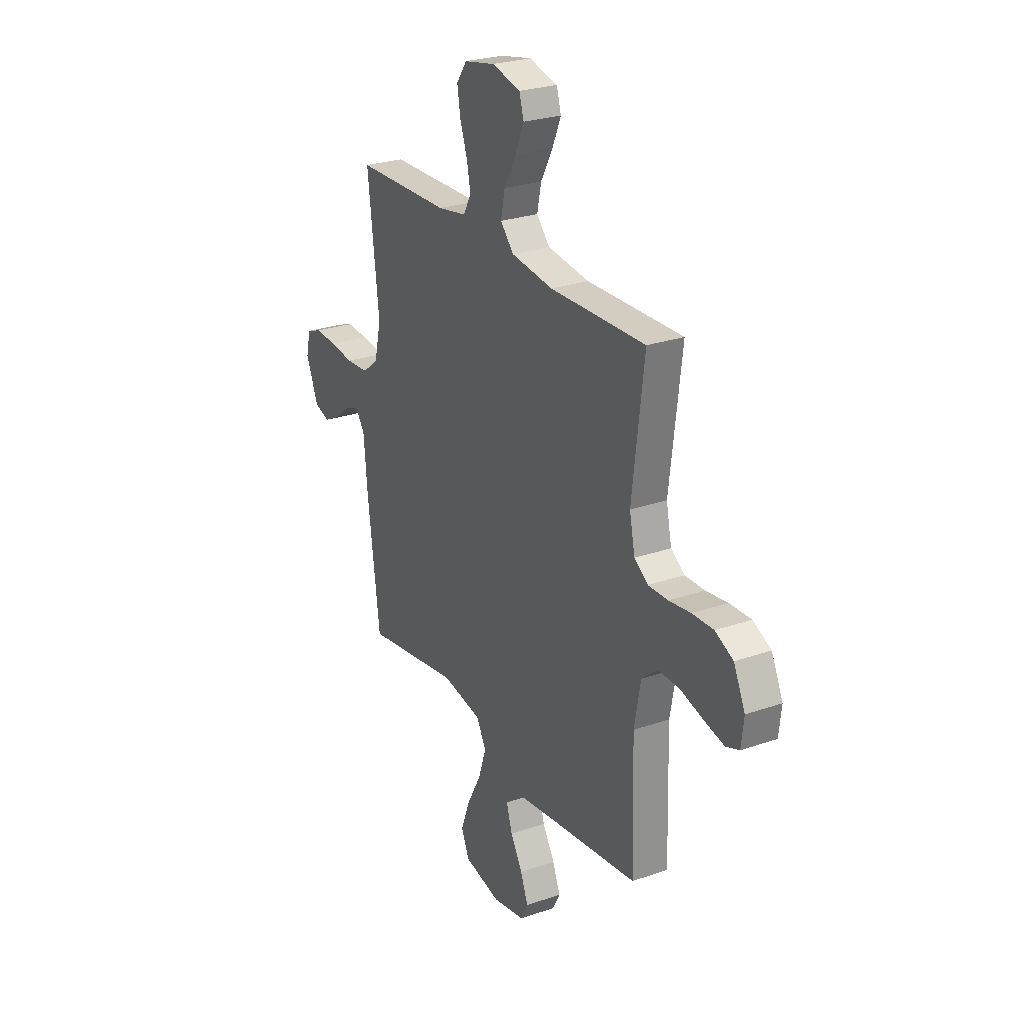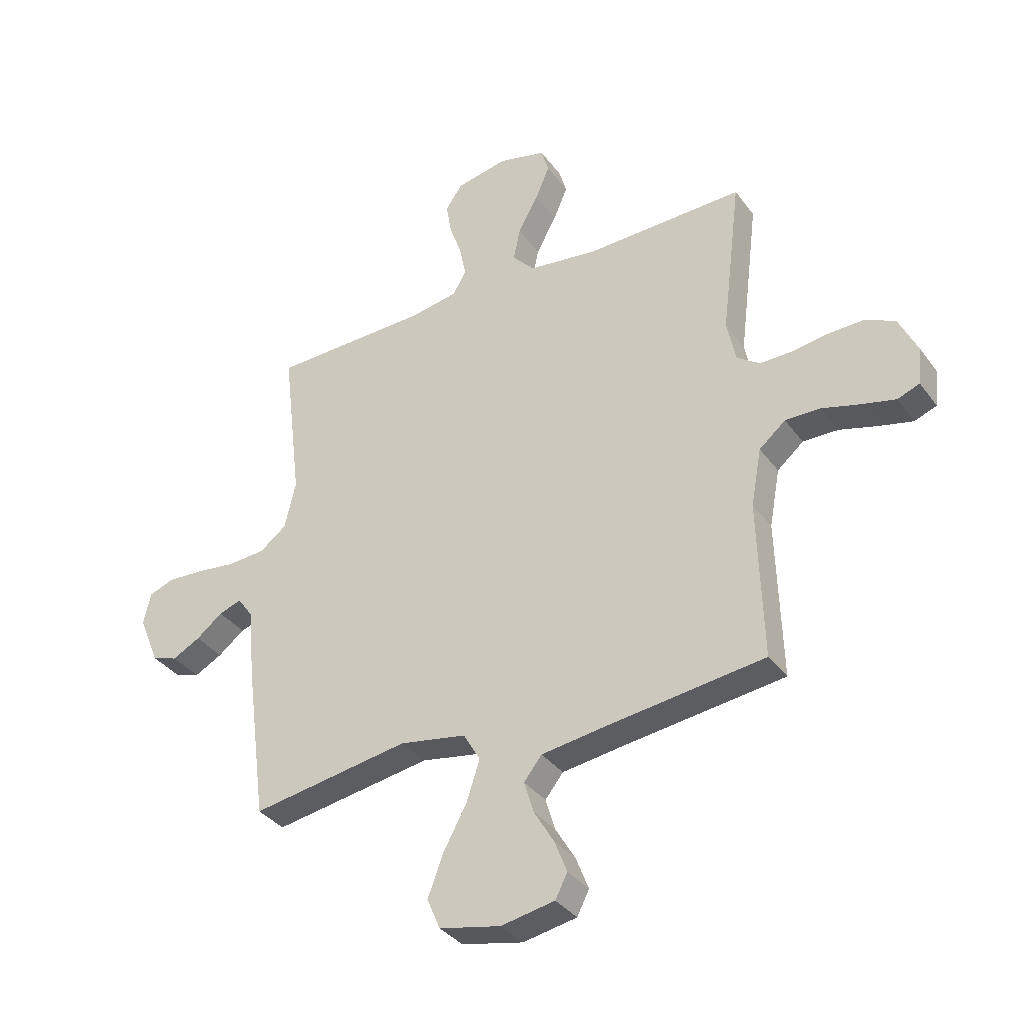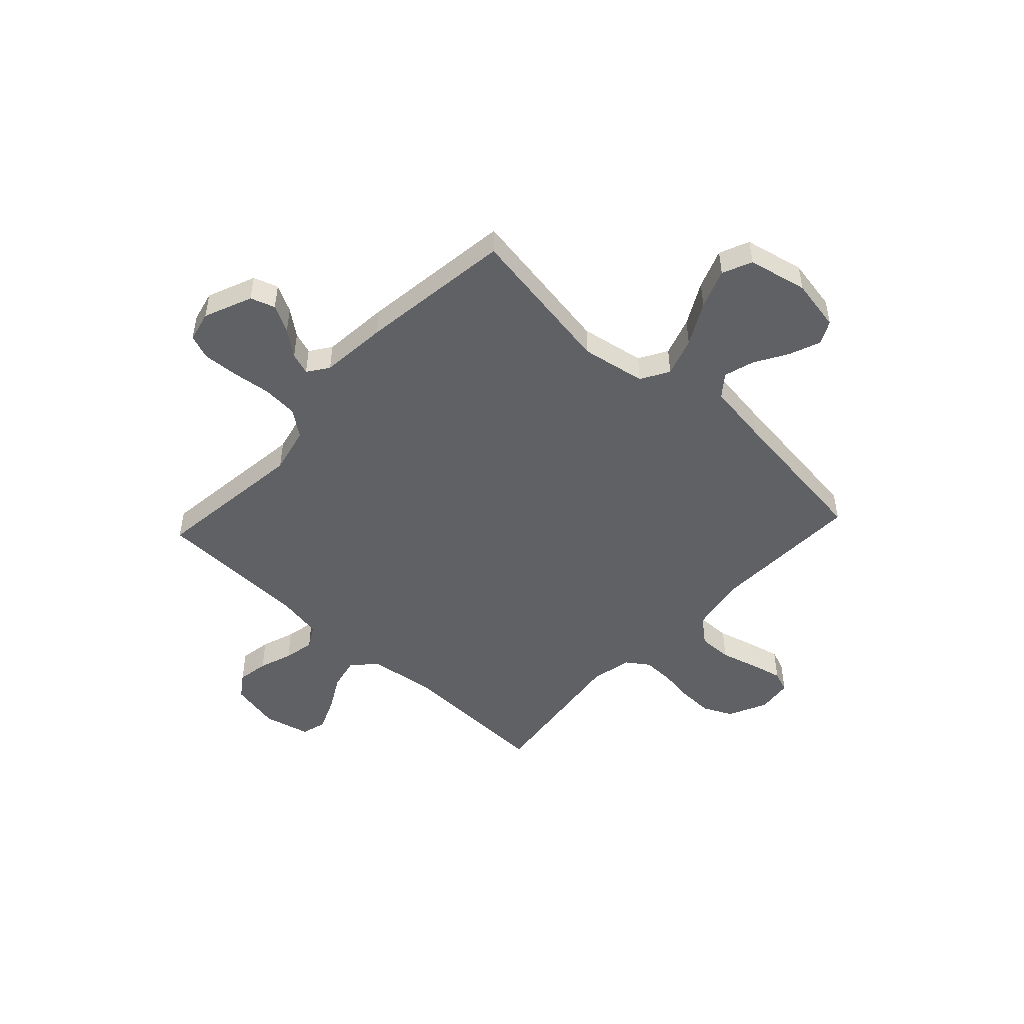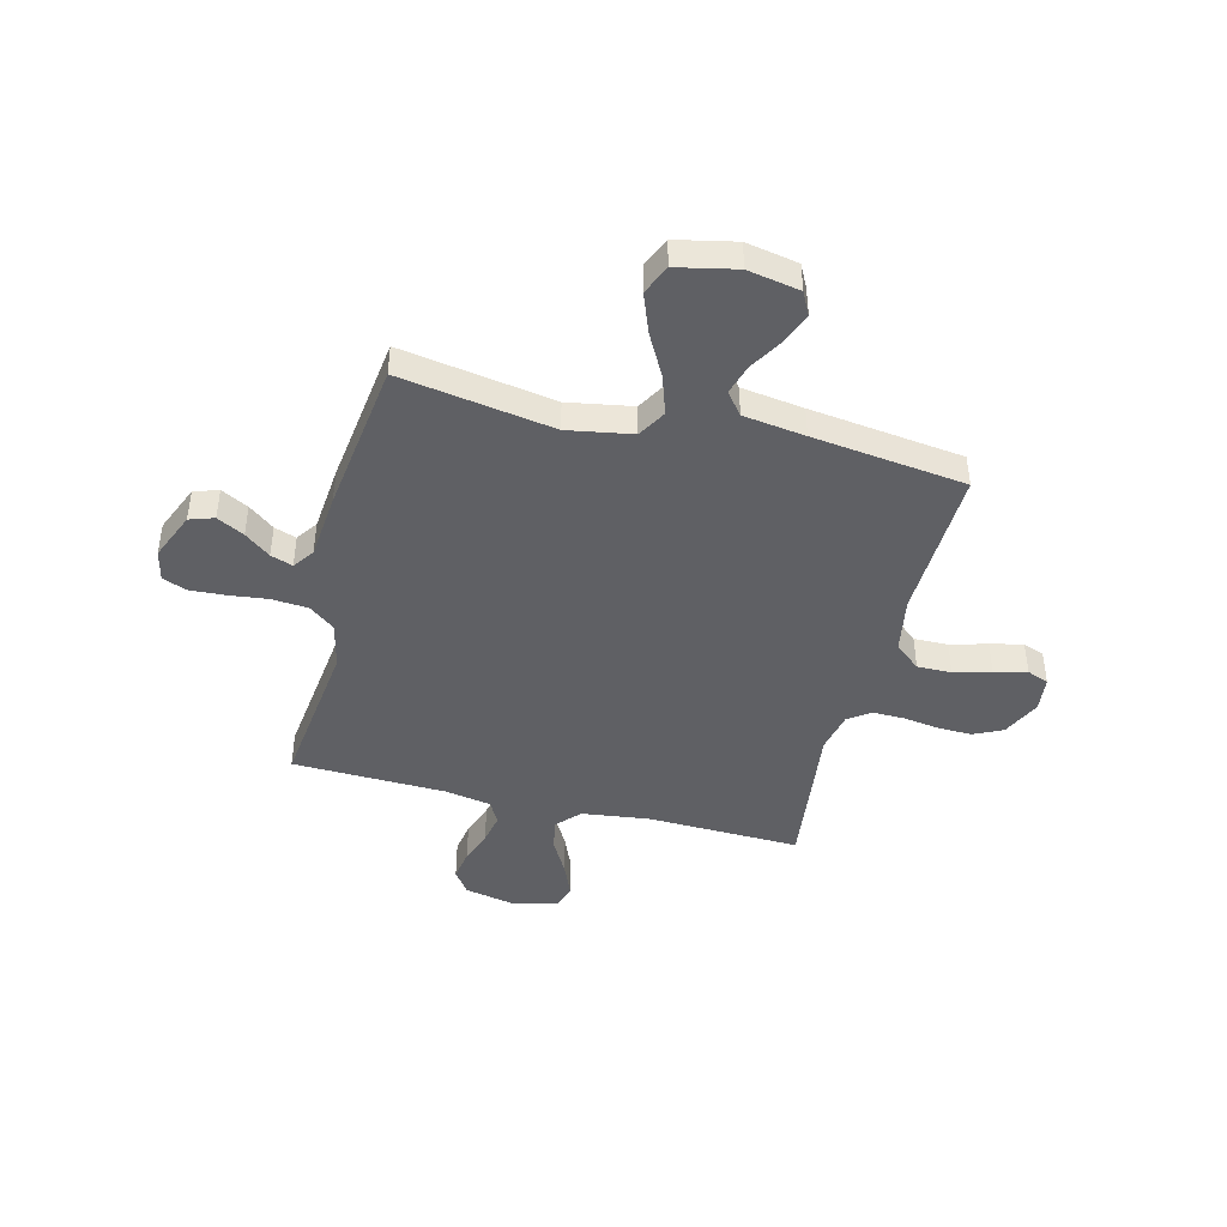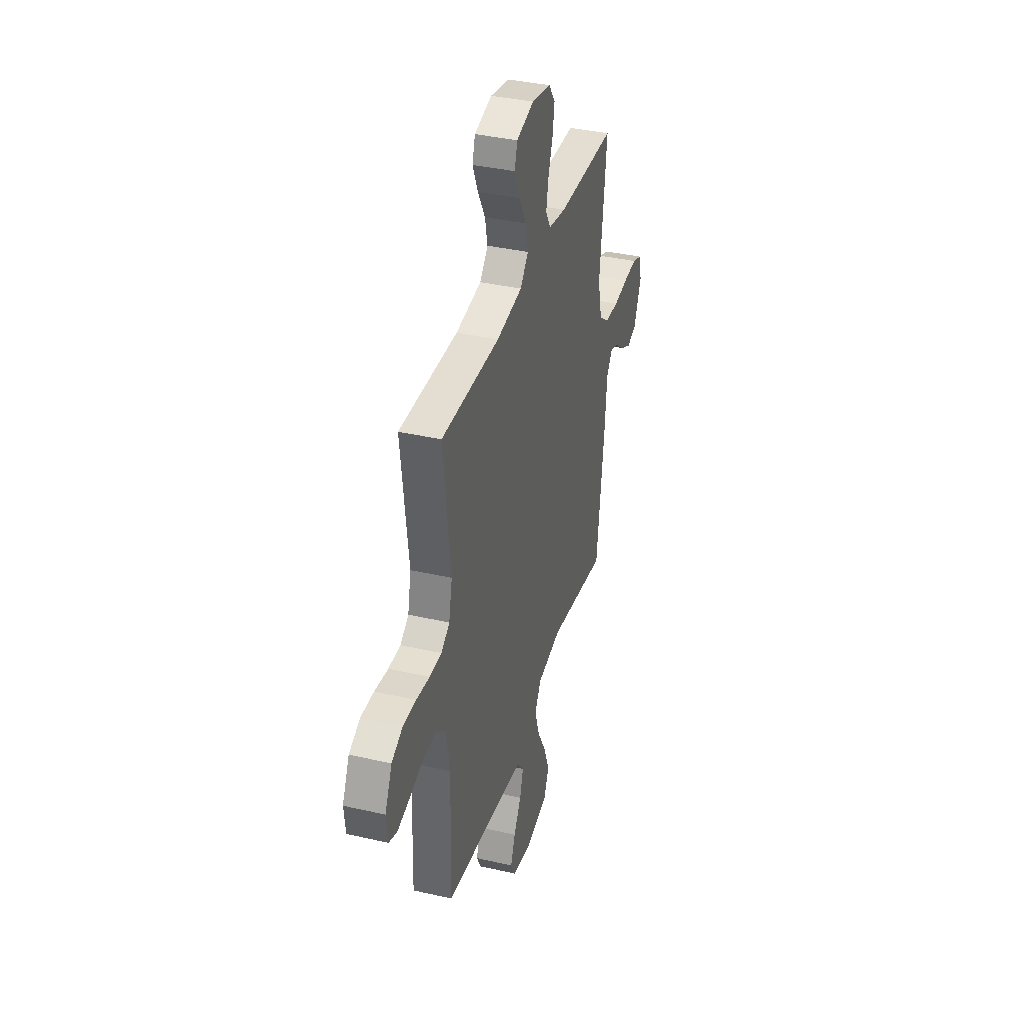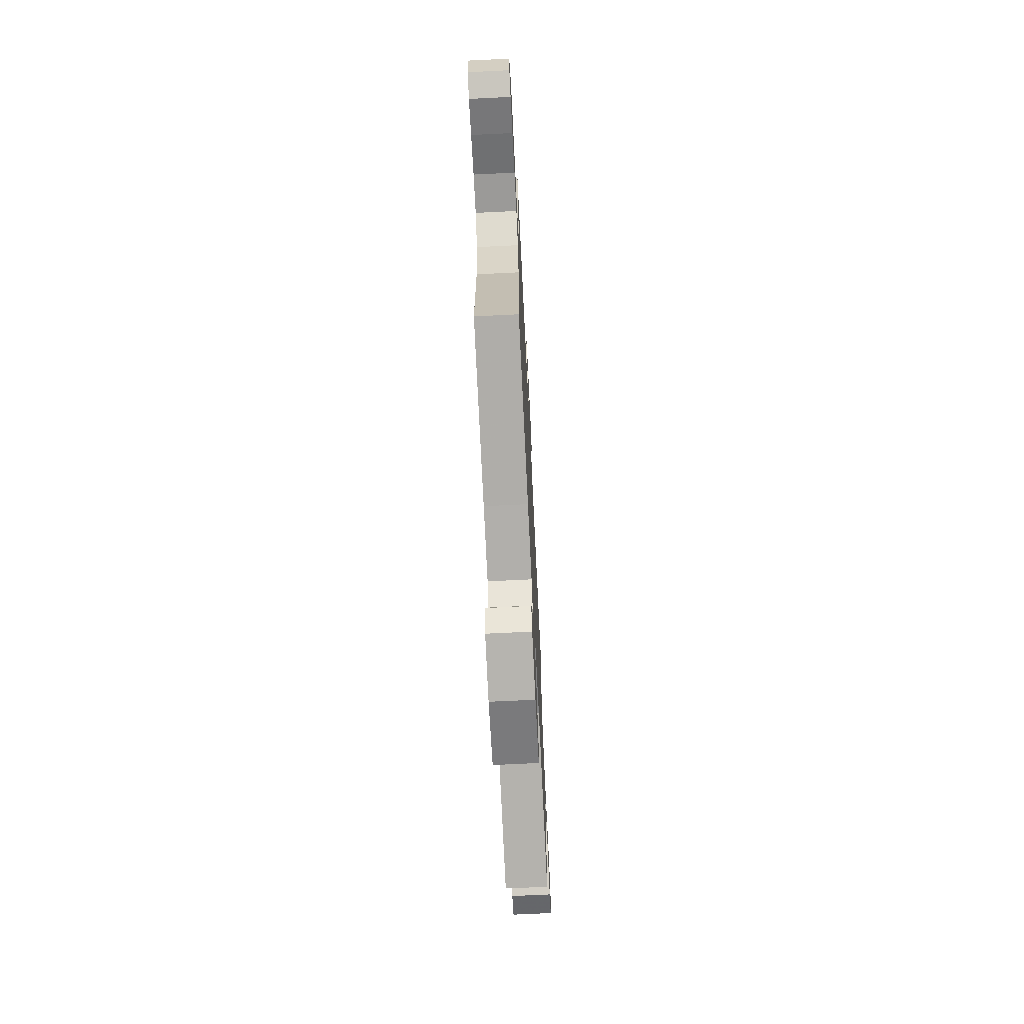
<metadata>
{"format":"obj","ext":"obj","renderer":"f3d","projection":"perspective","resolution":1024,"background":"white","views":[{"elev":26.3,"azim":-118.6,"up":"+Z"},{"elev":-35.2,"azim":-148.9,"up":"+Z"},{"elev":-48.9,"azim":137.1,"up":"+Y"},{"elev":-44.0,"azim":165.8,"up":"+Y"},{"elev":37.4,"azim":-73.6,"up":"+Z"},{"elev":-70.3,"azim":-87.2,"up":"+Z"}]}
</metadata>
<code>
v 0.5 0.07 -0.5
v 0.2 0.07 -0.451
v 0.074 0.07 -0.473
v 0.042 0.07 -0.528
v 0.067 0.07 -0.604
v 0.112 0.07 -0.687
v 0.141 0.07 -0.764
v 0.116 0.07 -0.822
v 0 0.07 -0.847
v -0.102 0.07 -0.828
v -0.125 0.07 -0.783
v -0.101 0.07 -0.722
v -0.063 0.07 -0.658
v -0.045 0.07 -0.598
v -0.079 0.07 -0.555
v -0.2 0.07 -0.538
v -0.5 0.07 -0.5
v -0.491 0.07 -0.2
v -0.511 0.07 -0.091
v -0.561 0.07 -0.049
v -0.628 0.07 -0.05
v -0.7 0.07 -0.07
v -0.764 0.07 -0.085
v -0.806 0.07 -0.069
v -0.814 0.07 0
v -0.778 0.07 0.076
v -0.721 0.07 0.103
v -0.654 0.07 0.101
v -0.585 0.07 0.091
v -0.523 0.07 0.09
v -0.48 0.07 0.12
v -0.463 0.07 0.2
v -0.5 0.07 0.5
v -0.2 0.07 0.492
v -0.068 0.07 0.509
v -0.026 0.07 0.555
v -0.039 0.07 0.617
v -0.077 0.07 0.686
v -0.104 0.07 0.75
v -0.09 0.07 0.798
v 0 0.07 0.82
v 0.098 0.07 0.8
v 0.13 0.07 0.754
v 0.12 0.07 0.693
v 0.097 0.07 0.628
v 0.085 0.07 0.568
v 0.11 0.07 0.524
v 0.2 0.07 0.508
v 0.5 0.07 0.5
v 0.464 0.07 0.2
v 0.485 0.07 0.109
v 0.536 0.07 0.07
v 0.607 0.07 0.065
v 0.682 0.07 0.074
v 0.751 0.07 0.078
v 0.799 0.07 0.06
v 0.813 0.07 0
v 0.774 0.07 -0.094
v 0.726 0.07 -0.11
v 0.673 0.07 -0.082
v 0.623 0.07 -0.043
v 0.58 0.07 -0.028
v 0.551 0.07 -0.069
v 0.539 0.07 -0.2
v 0.5 0 -0.5
v 0.2 0 -0.451
v 0.074 0 -0.473
v 0.042 0 -0.528
v 0.067 0 -0.604
v 0.112 0 -0.687
v 0.141 0 -0.764
v 0.116 0 -0.822
v 0 0 -0.847
v -0.102 0 -0.828
v -0.125 0 -0.783
v -0.101 0 -0.722
v -0.063 0 -0.658
v -0.045 0 -0.598
v -0.079 0 -0.555
v -0.2 0 -0.538
v -0.5 0 -0.5
v -0.491 0 -0.2
v -0.511 0 -0.091
v -0.561 0 -0.049
v -0.628 0 -0.05
v -0.7 0 -0.07
v -0.764 0 -0.085
v -0.806 0 -0.069
v -0.814 0 0
v -0.778 0 0.076
v -0.721 0 0.103
v -0.654 0 0.101
v -0.585 0 0.091
v -0.523 0 0.09
v -0.48 0 0.12
v -0.463 0 0.2
v -0.5 0 0.5
v -0.2 0 0.492
v -0.068 0 0.509
v -0.026 0 0.555
v -0.039 0 0.617
v -0.077 0 0.686
v -0.104 0 0.75
v -0.09 0 0.798
v 0 0 0.82
v 0.098 0 0.8
v 0.13 0 0.754
v 0.12 0 0.693
v 0.097 0 0.628
v 0.085 0 0.568
v 0.11 0 0.524
v 0.2 0 0.508
v 0.5 0 0.5
v 0.464 0 0.2
v 0.485 0 0.109
v 0.536 0 0.07
v 0.607 0 0.065
v 0.682 0 0.074
v 0.751 0 0.078
v 0.799 0 0.06
v 0.813 0 0
v 0.774 0 -0.094
v 0.726 0 -0.11
v 0.673 0 -0.082
v 0.623 0 -0.043
v 0.58 0 -0.028
v 0.551 0 -0.069
v 0.539 0 -0.2
f 63 64 1 2
f 62 63 2 3
f 58 59 60 61
f 58 61 62
f 57 58 62
f 56 57 62
f 53 54 55 56
f 53 56 62
f 52 53 62 3
f 48 49 50
f 47 48 50 51
f 42 43 44 45
f 42 45 46
f 41 42 46
f 40 41 46
f 37 38 39 40
f 37 40 46 47
f 32 33 34
f 31 32 34 35
f 26 27 28 29
f 26 29 30
f 25 26 30
f 24 25 30
f 21 22 23 24
f 21 24 30
f 20 21 30 31
f 16 17 18
f 15 16 18 19
f 10 11 12 13
f 10 13 14
f 9 10 14
f 8 9 14
f 5 6 7 8
f 4 5 8 14
f 3 4 14 15
f 51 52 3 15
f 36 37 47 51
f 35 36 51 15
f 19 20 31 35
f 15 19 35
f 66 65 128 127
f 67 66 127 126
f 125 124 123 122
f 126 125 122
f 126 122 121
f 126 121 120
f 120 119 118 117
f 126 120 117
f 67 126 117 116
f 114 113 112
f 115 114 112 111
f 109 108 107 106
f 110 109 106
f 110 106 105
f 110 105 104
f 104 103 102 101
f 111 110 104 101
f 98 97 96
f 99 98 96 95
f 93 92 91 90
f 94 93 90
f 94 90 89
f 94 89 88
f 88 87 86 85
f 94 88 85
f 95 94 85 84
f 82 81 80
f 83 82 80 79
f 77 76 75 74
f 78 77 74
f 78 74 73
f 78 73 72
f 72 71 70 69
f 78 72 69 68
f 79 78 68 67
f 79 67 116 115
f 115 111 101 100
f 79 115 100 99
f 99 95 84 83
f 99 83 79
f 1 65 66 2
f 2 66 67 3
f 3 67 68 4
f 4 68 69 5
f 5 69 70 6
f 6 70 71 7
f 7 71 72 8
f 8 72 73 9
f 9 73 74 10
f 10 74 75 11
f 11 75 76 12
f 12 76 77 13
f 13 77 78 14
f 14 78 79 15
f 15 79 80 16
f 16 80 81 17
f 17 81 82 18
f 18 82 83 19
f 19 83 84 20
f 20 84 85 21
f 21 85 86 22
f 22 86 87 23
f 23 87 88 24
f 24 88 89 25
f 25 89 90 26
f 26 90 91 27
f 27 91 92 28
f 28 92 93 29
f 29 93 94 30
f 30 94 95 31
f 31 95 96 32
f 32 96 97 33
f 33 97 98 34
f 34 98 99 35
f 35 99 100 36
f 36 100 101 37
f 37 101 102 38
f 38 102 103 39
f 39 103 104 40
f 40 104 105 41
f 41 105 106 42
f 42 106 107 43
f 43 107 108 44
f 44 108 109 45
f 45 109 110 46
f 46 110 111 47
f 47 111 112 48
f 48 112 113 49
f 49 113 114 50
f 50 114 115 51
f 51 115 116 52
f 52 116 117 53
f 53 117 118 54
f 54 118 119 55
f 55 119 120 56
f 56 120 121 57
f 57 121 122 58
f 58 122 123 59
f 59 123 124 60
f 60 124 125 61
f 61 125 126 62
f 62 126 127 63
f 63 127 128 64
f 64 128 65 1

</code>
